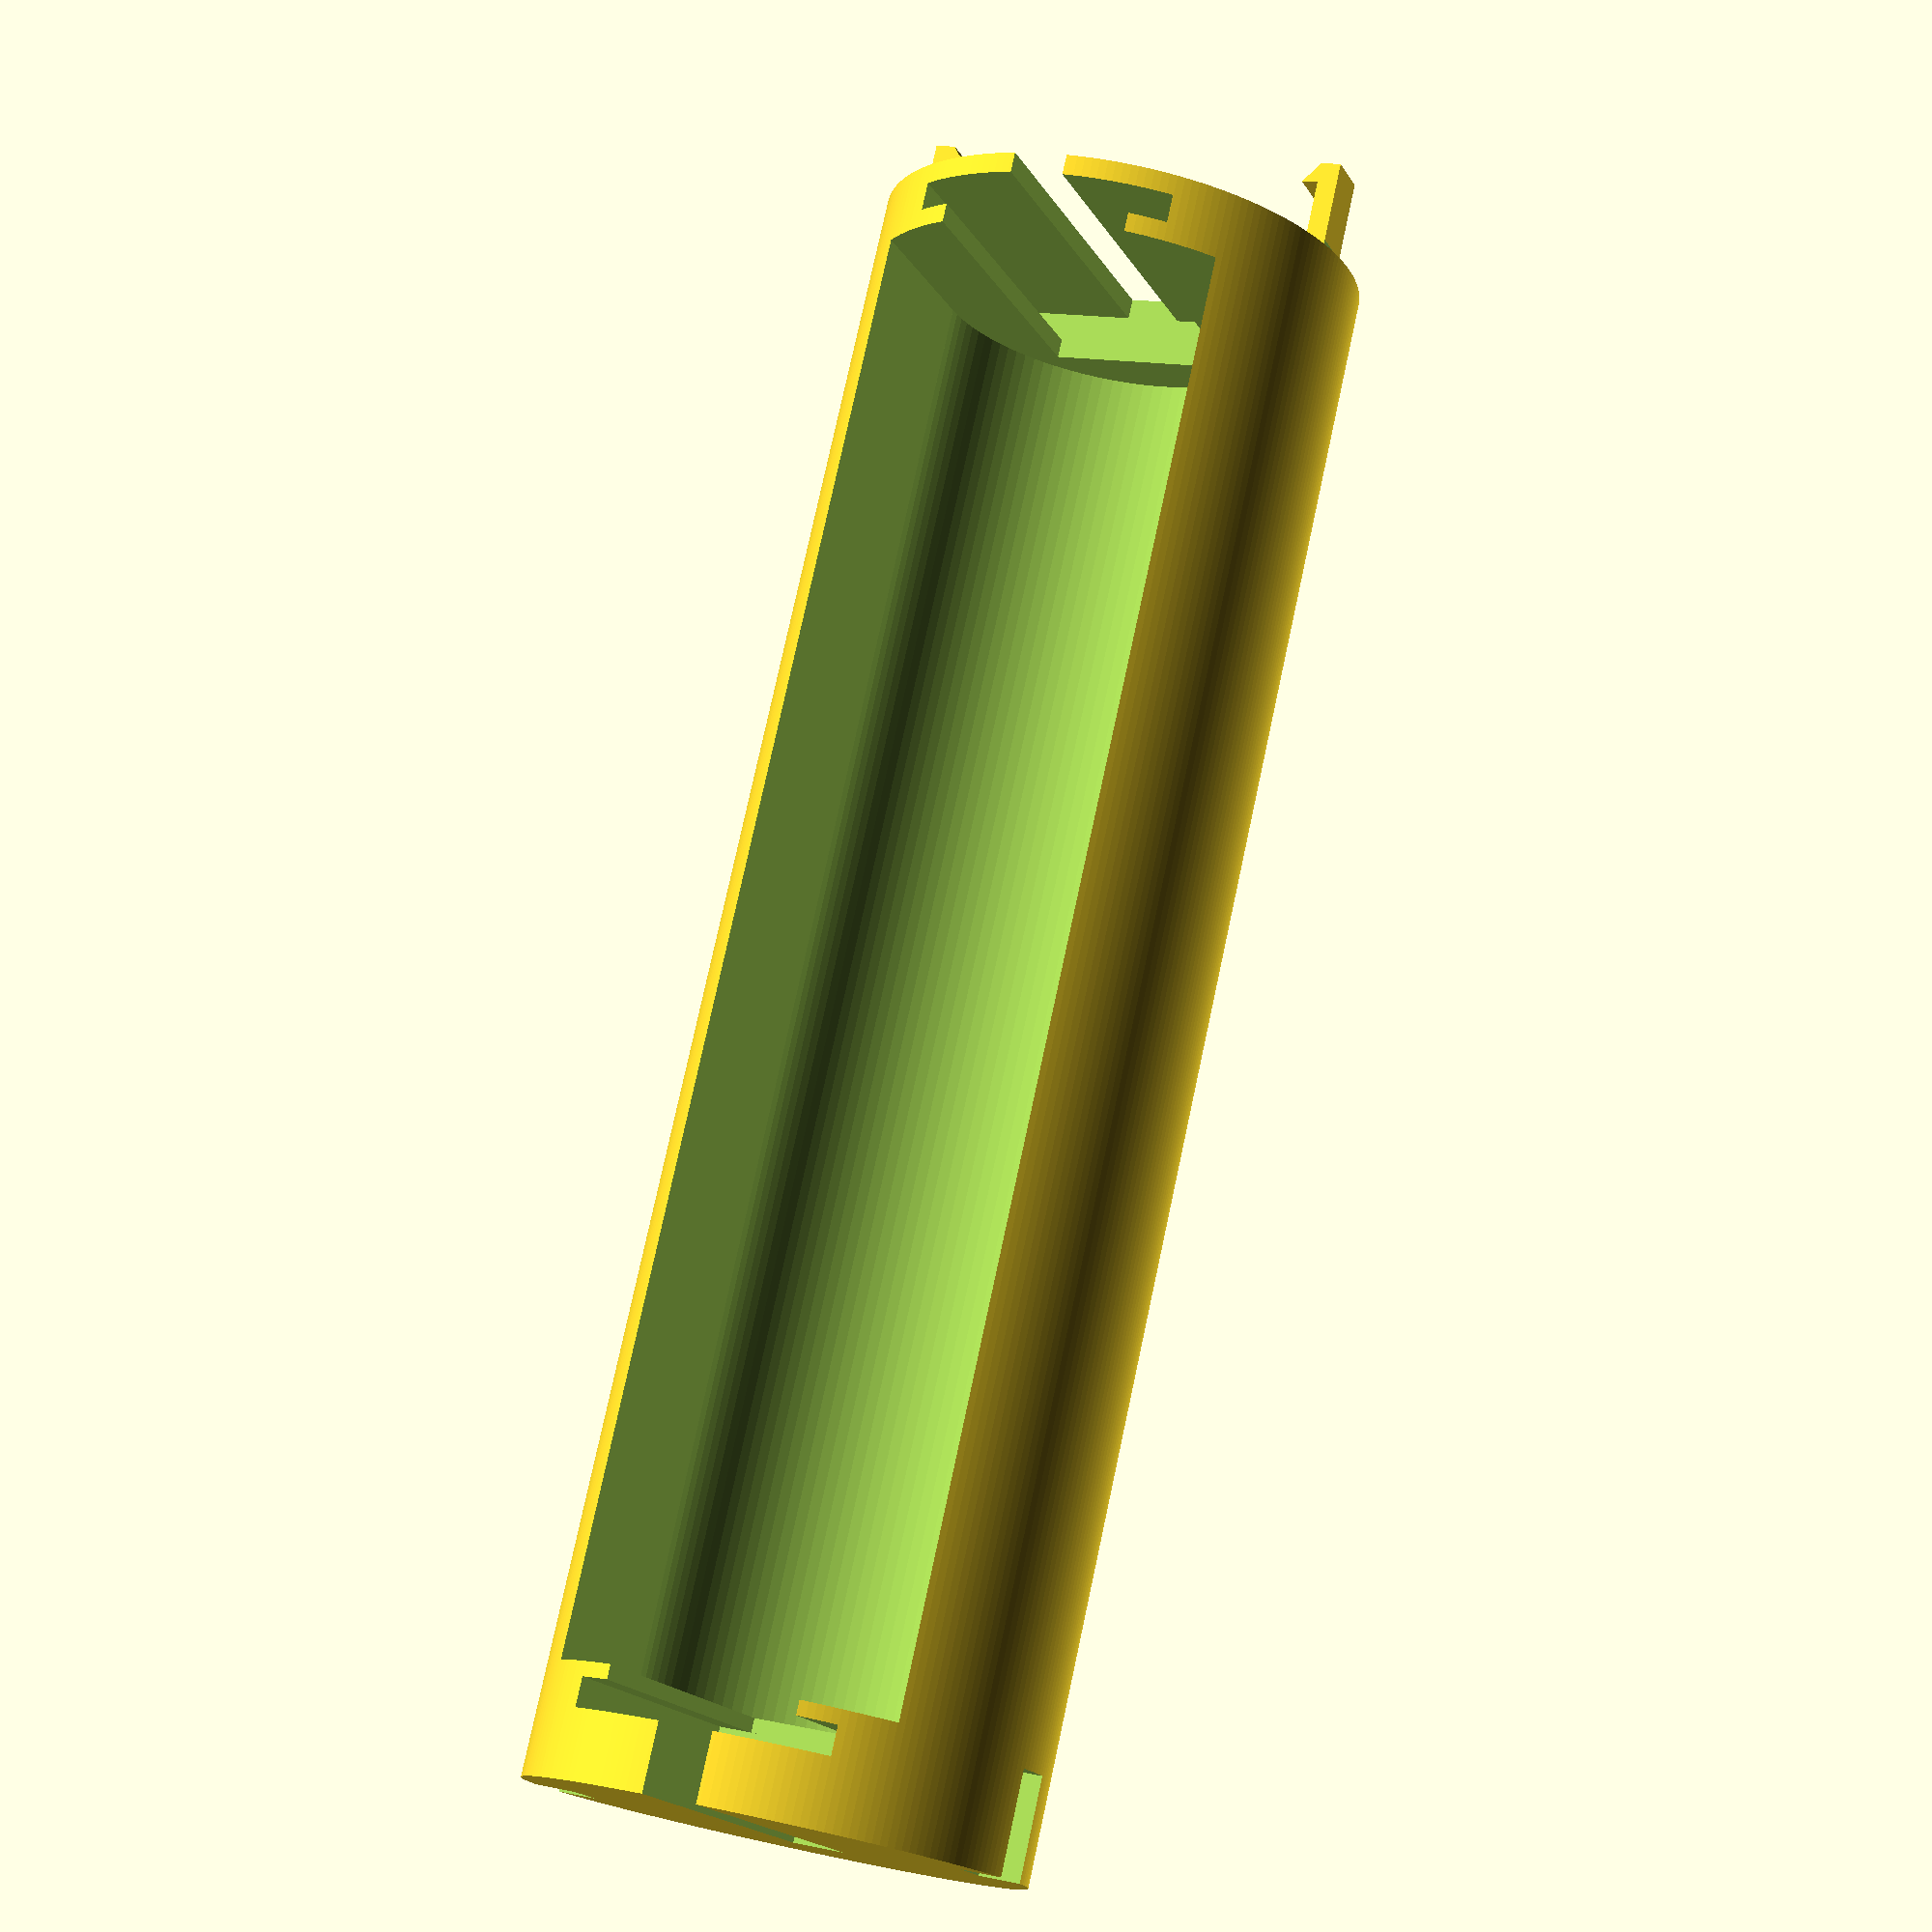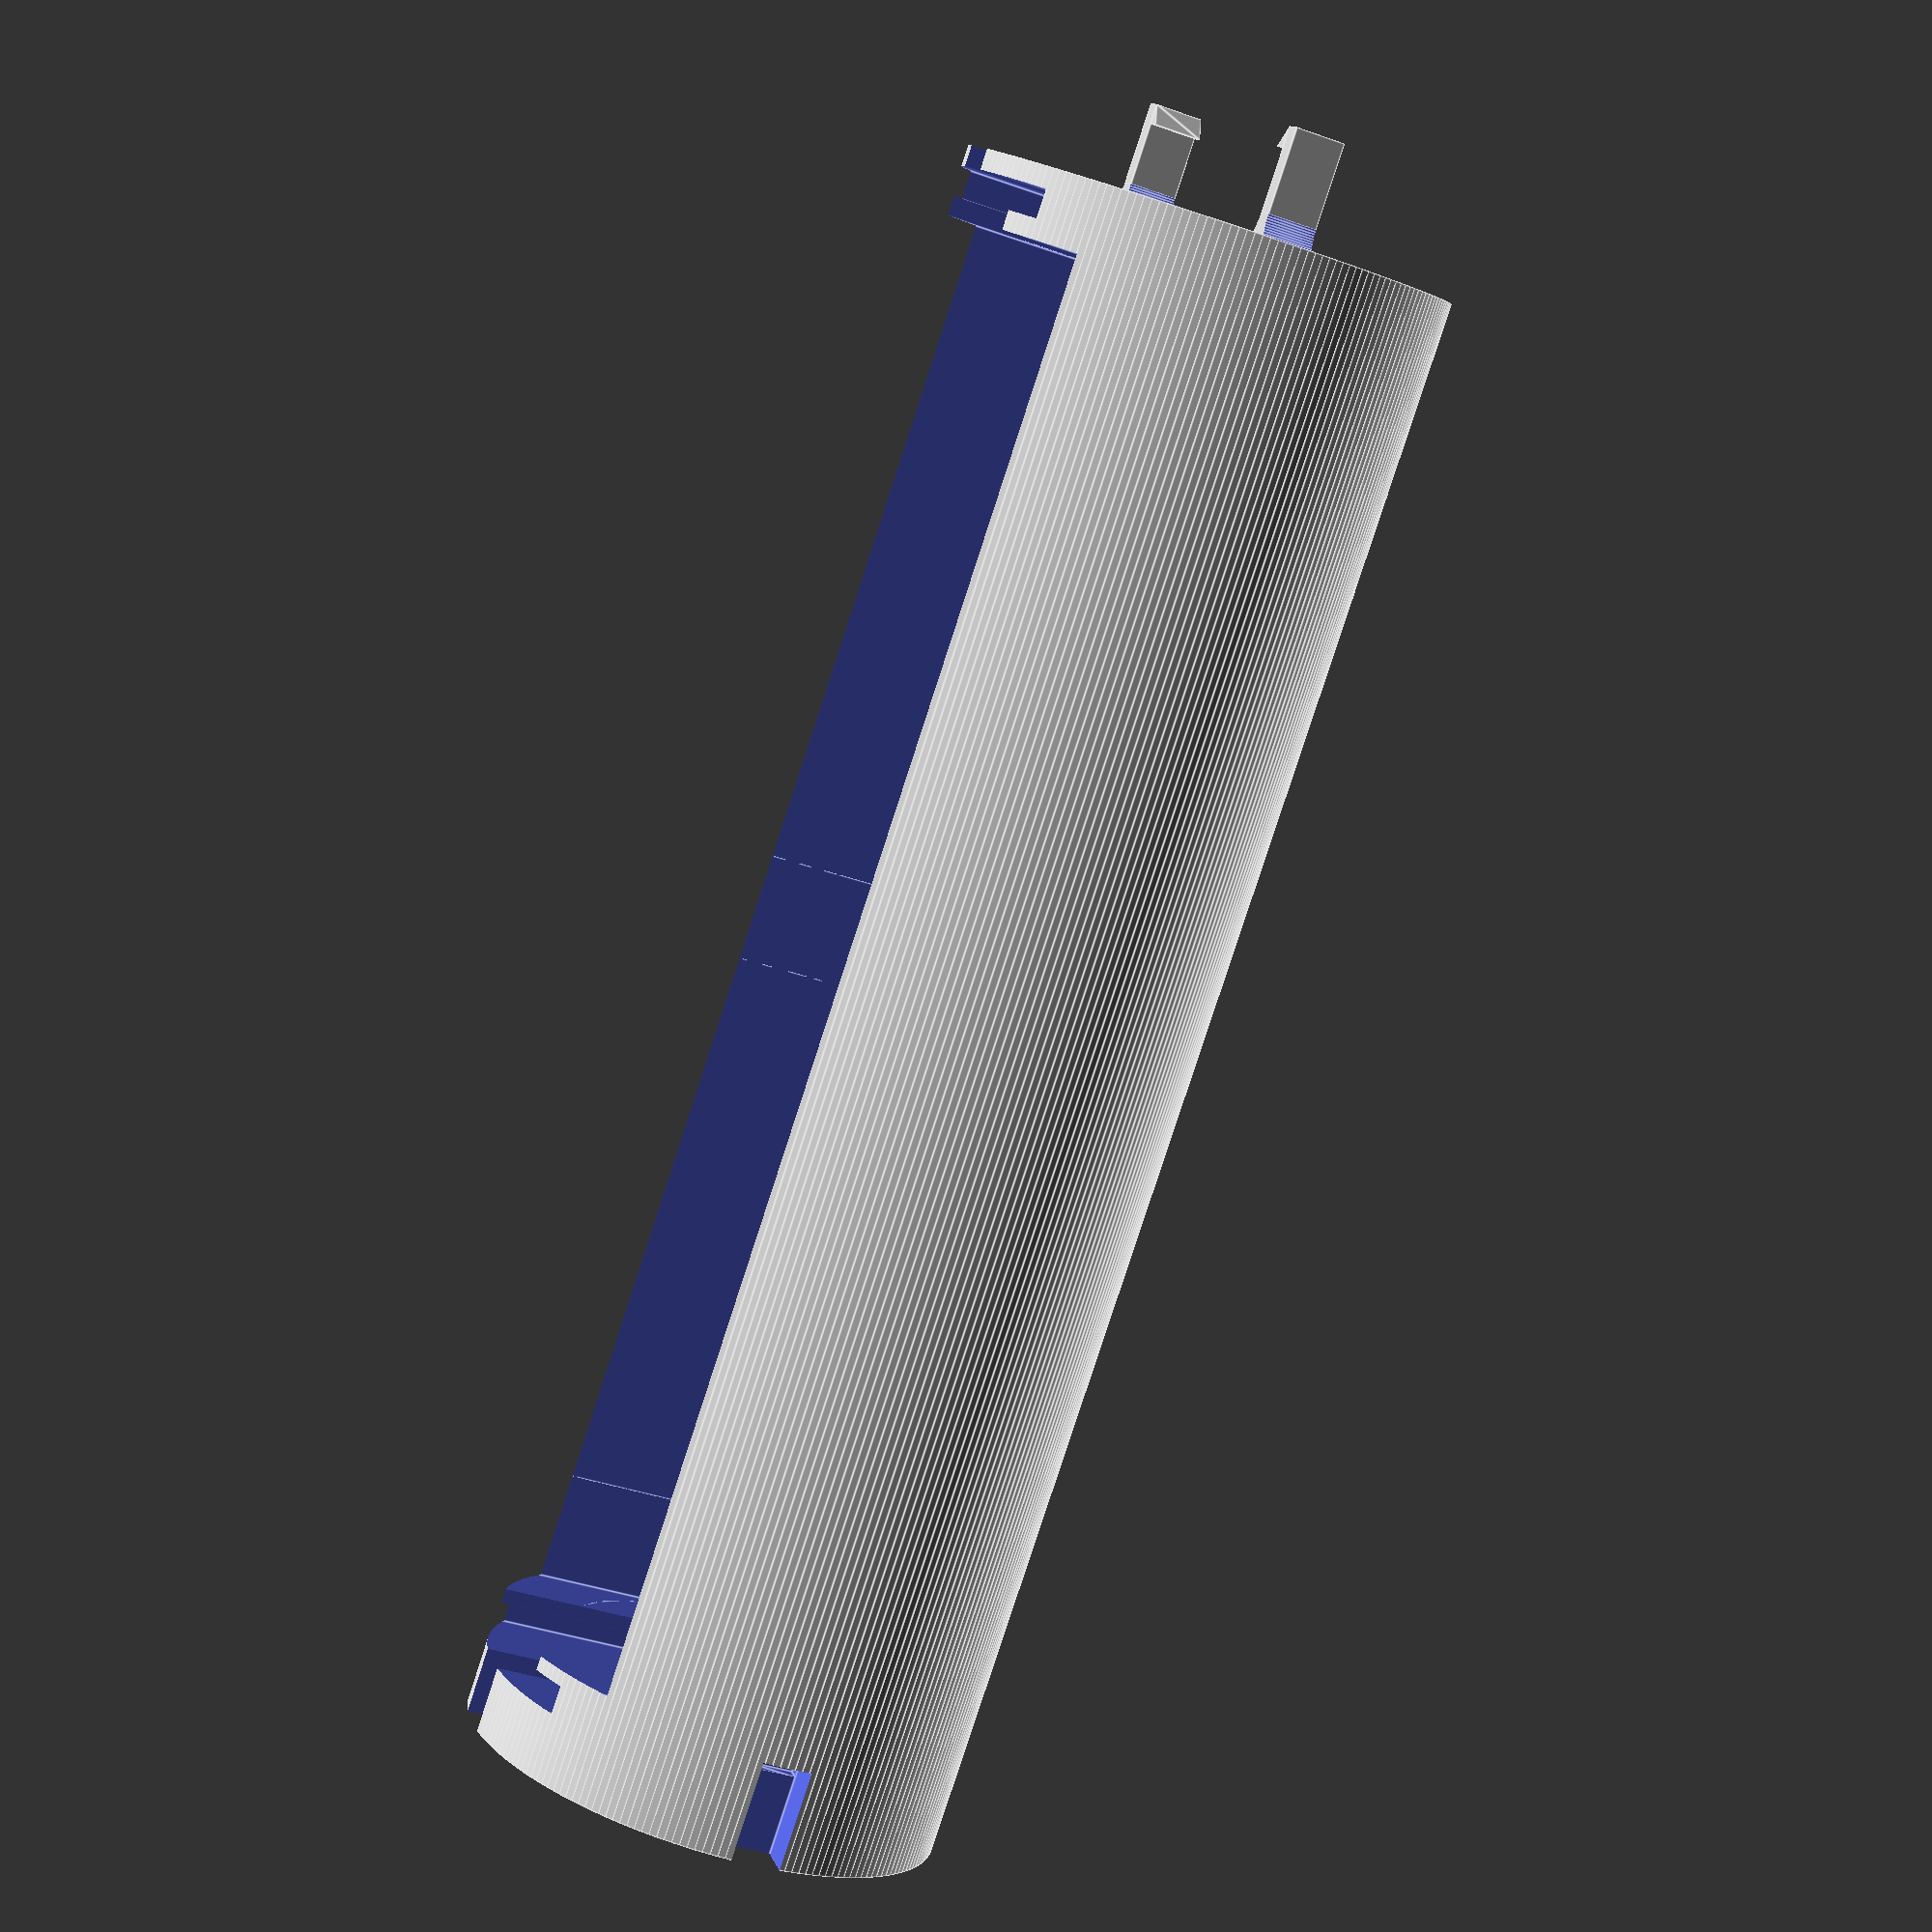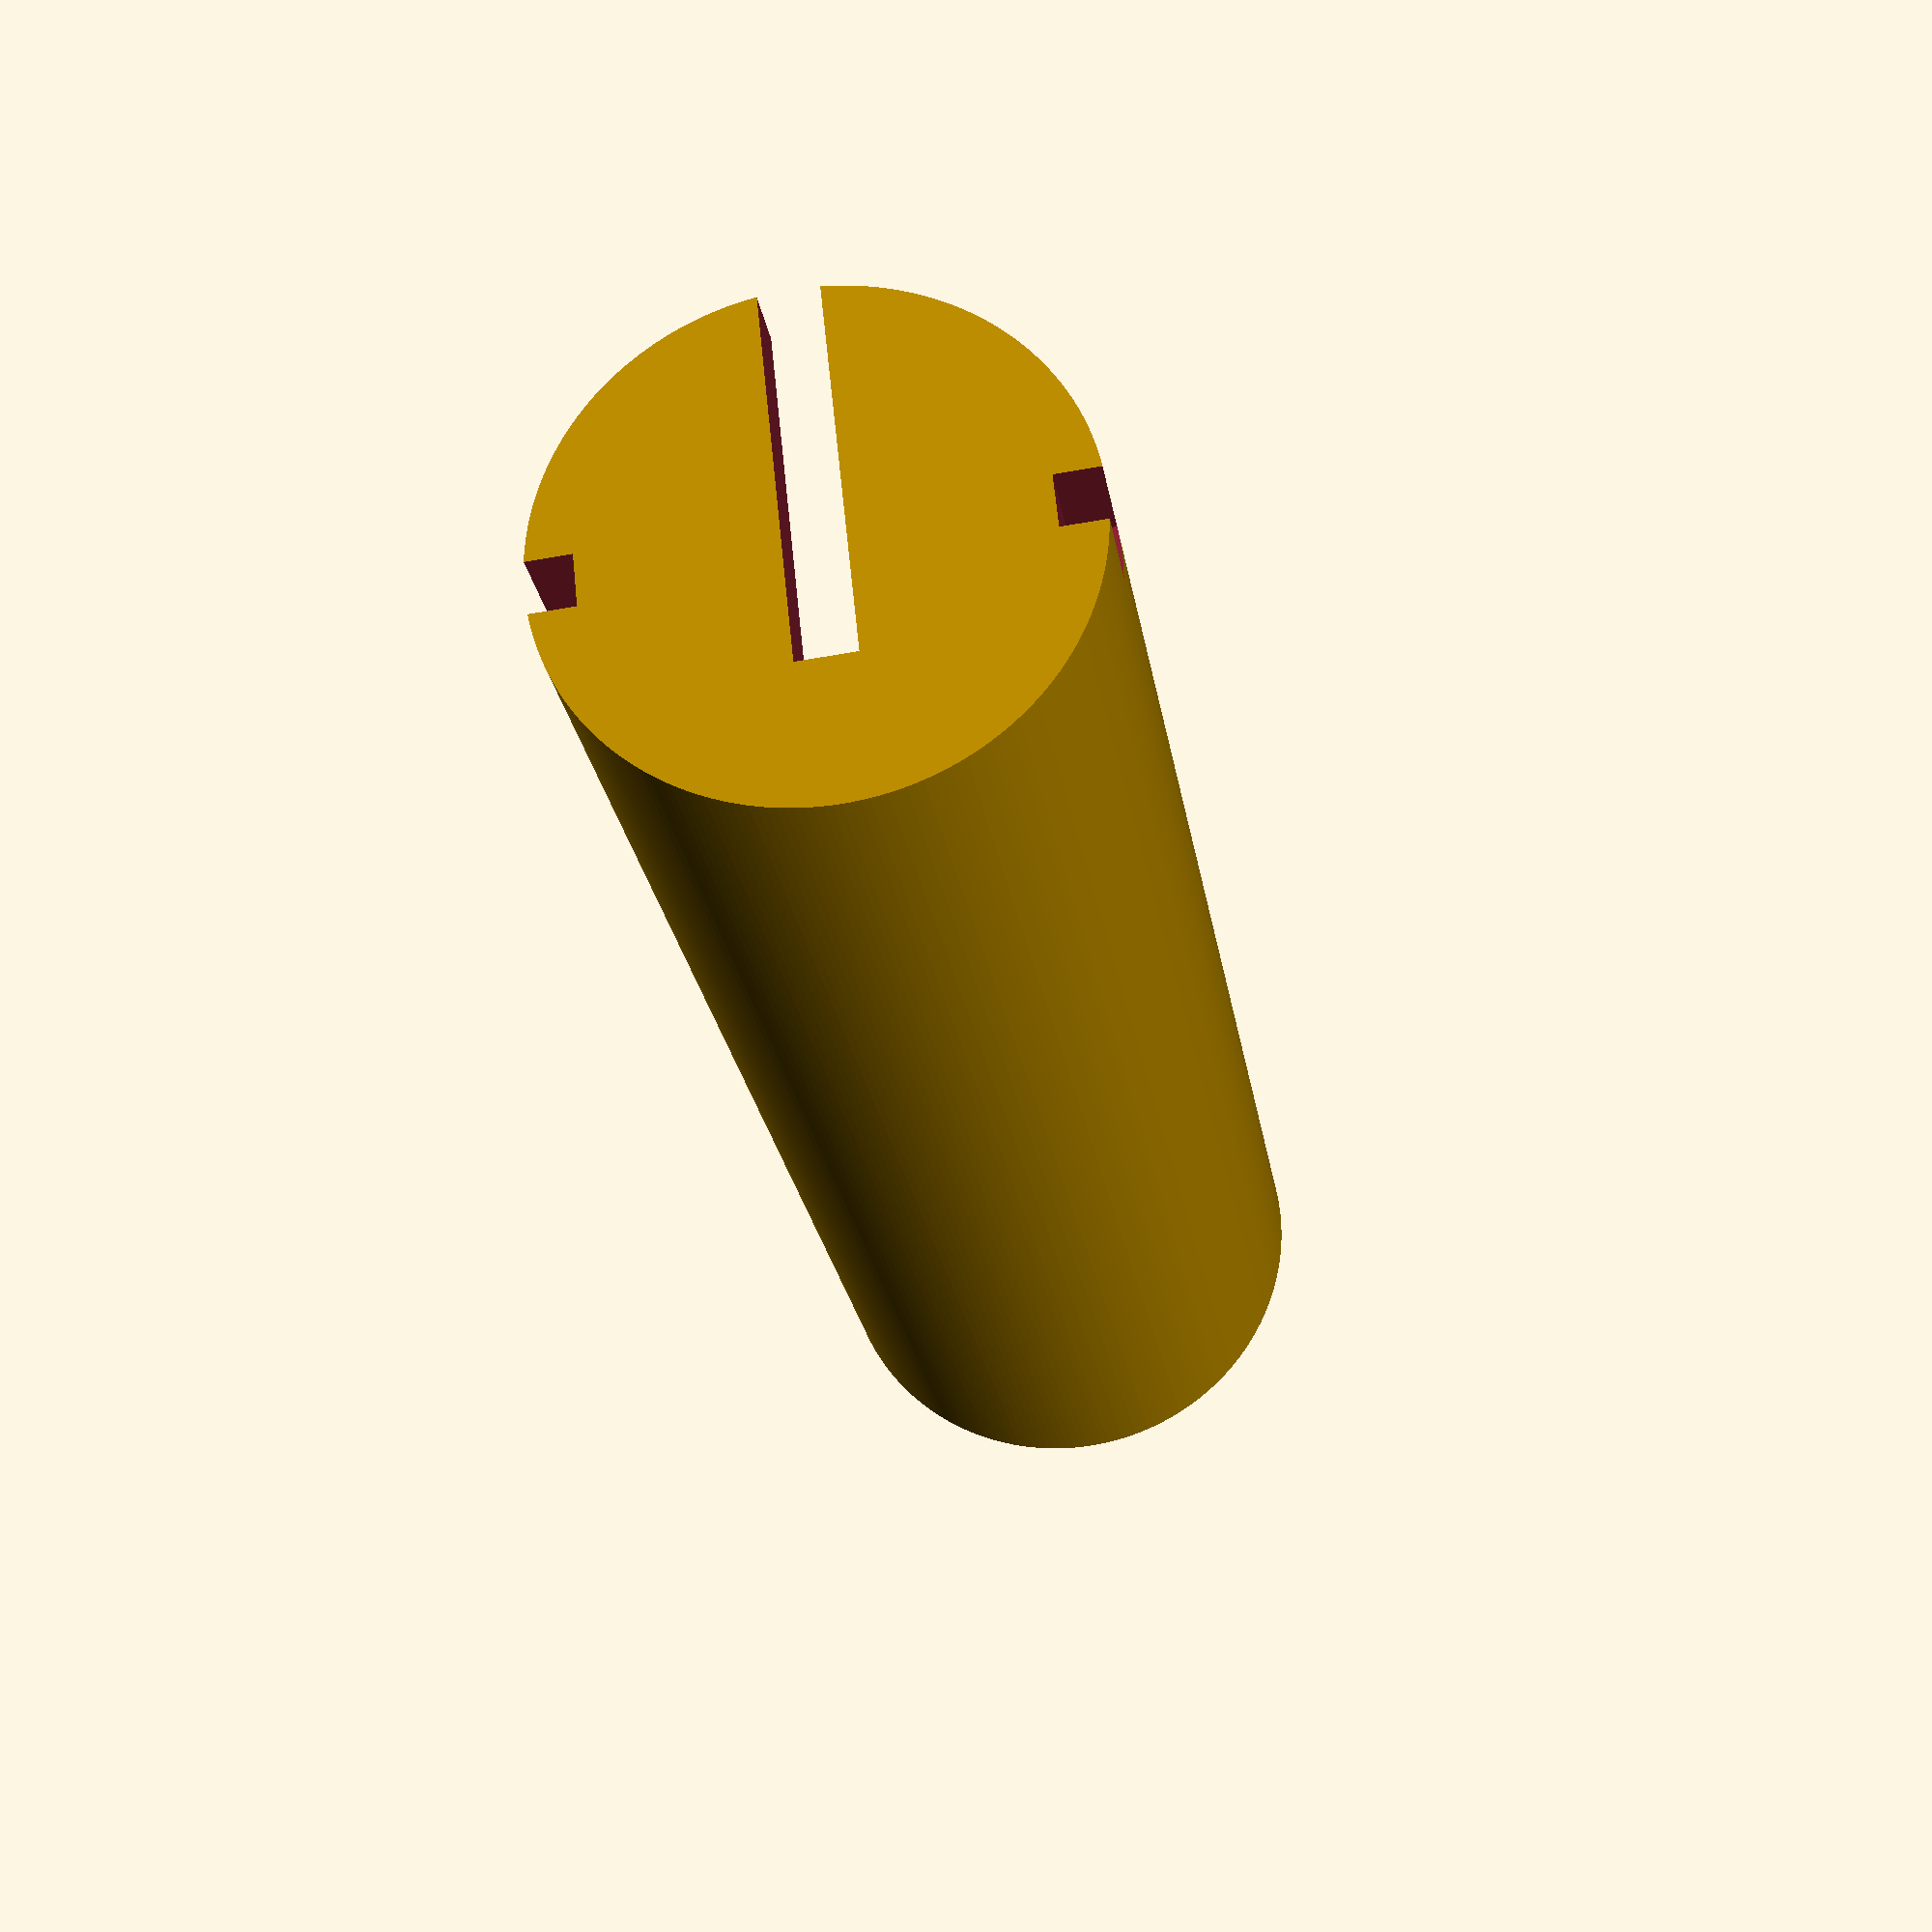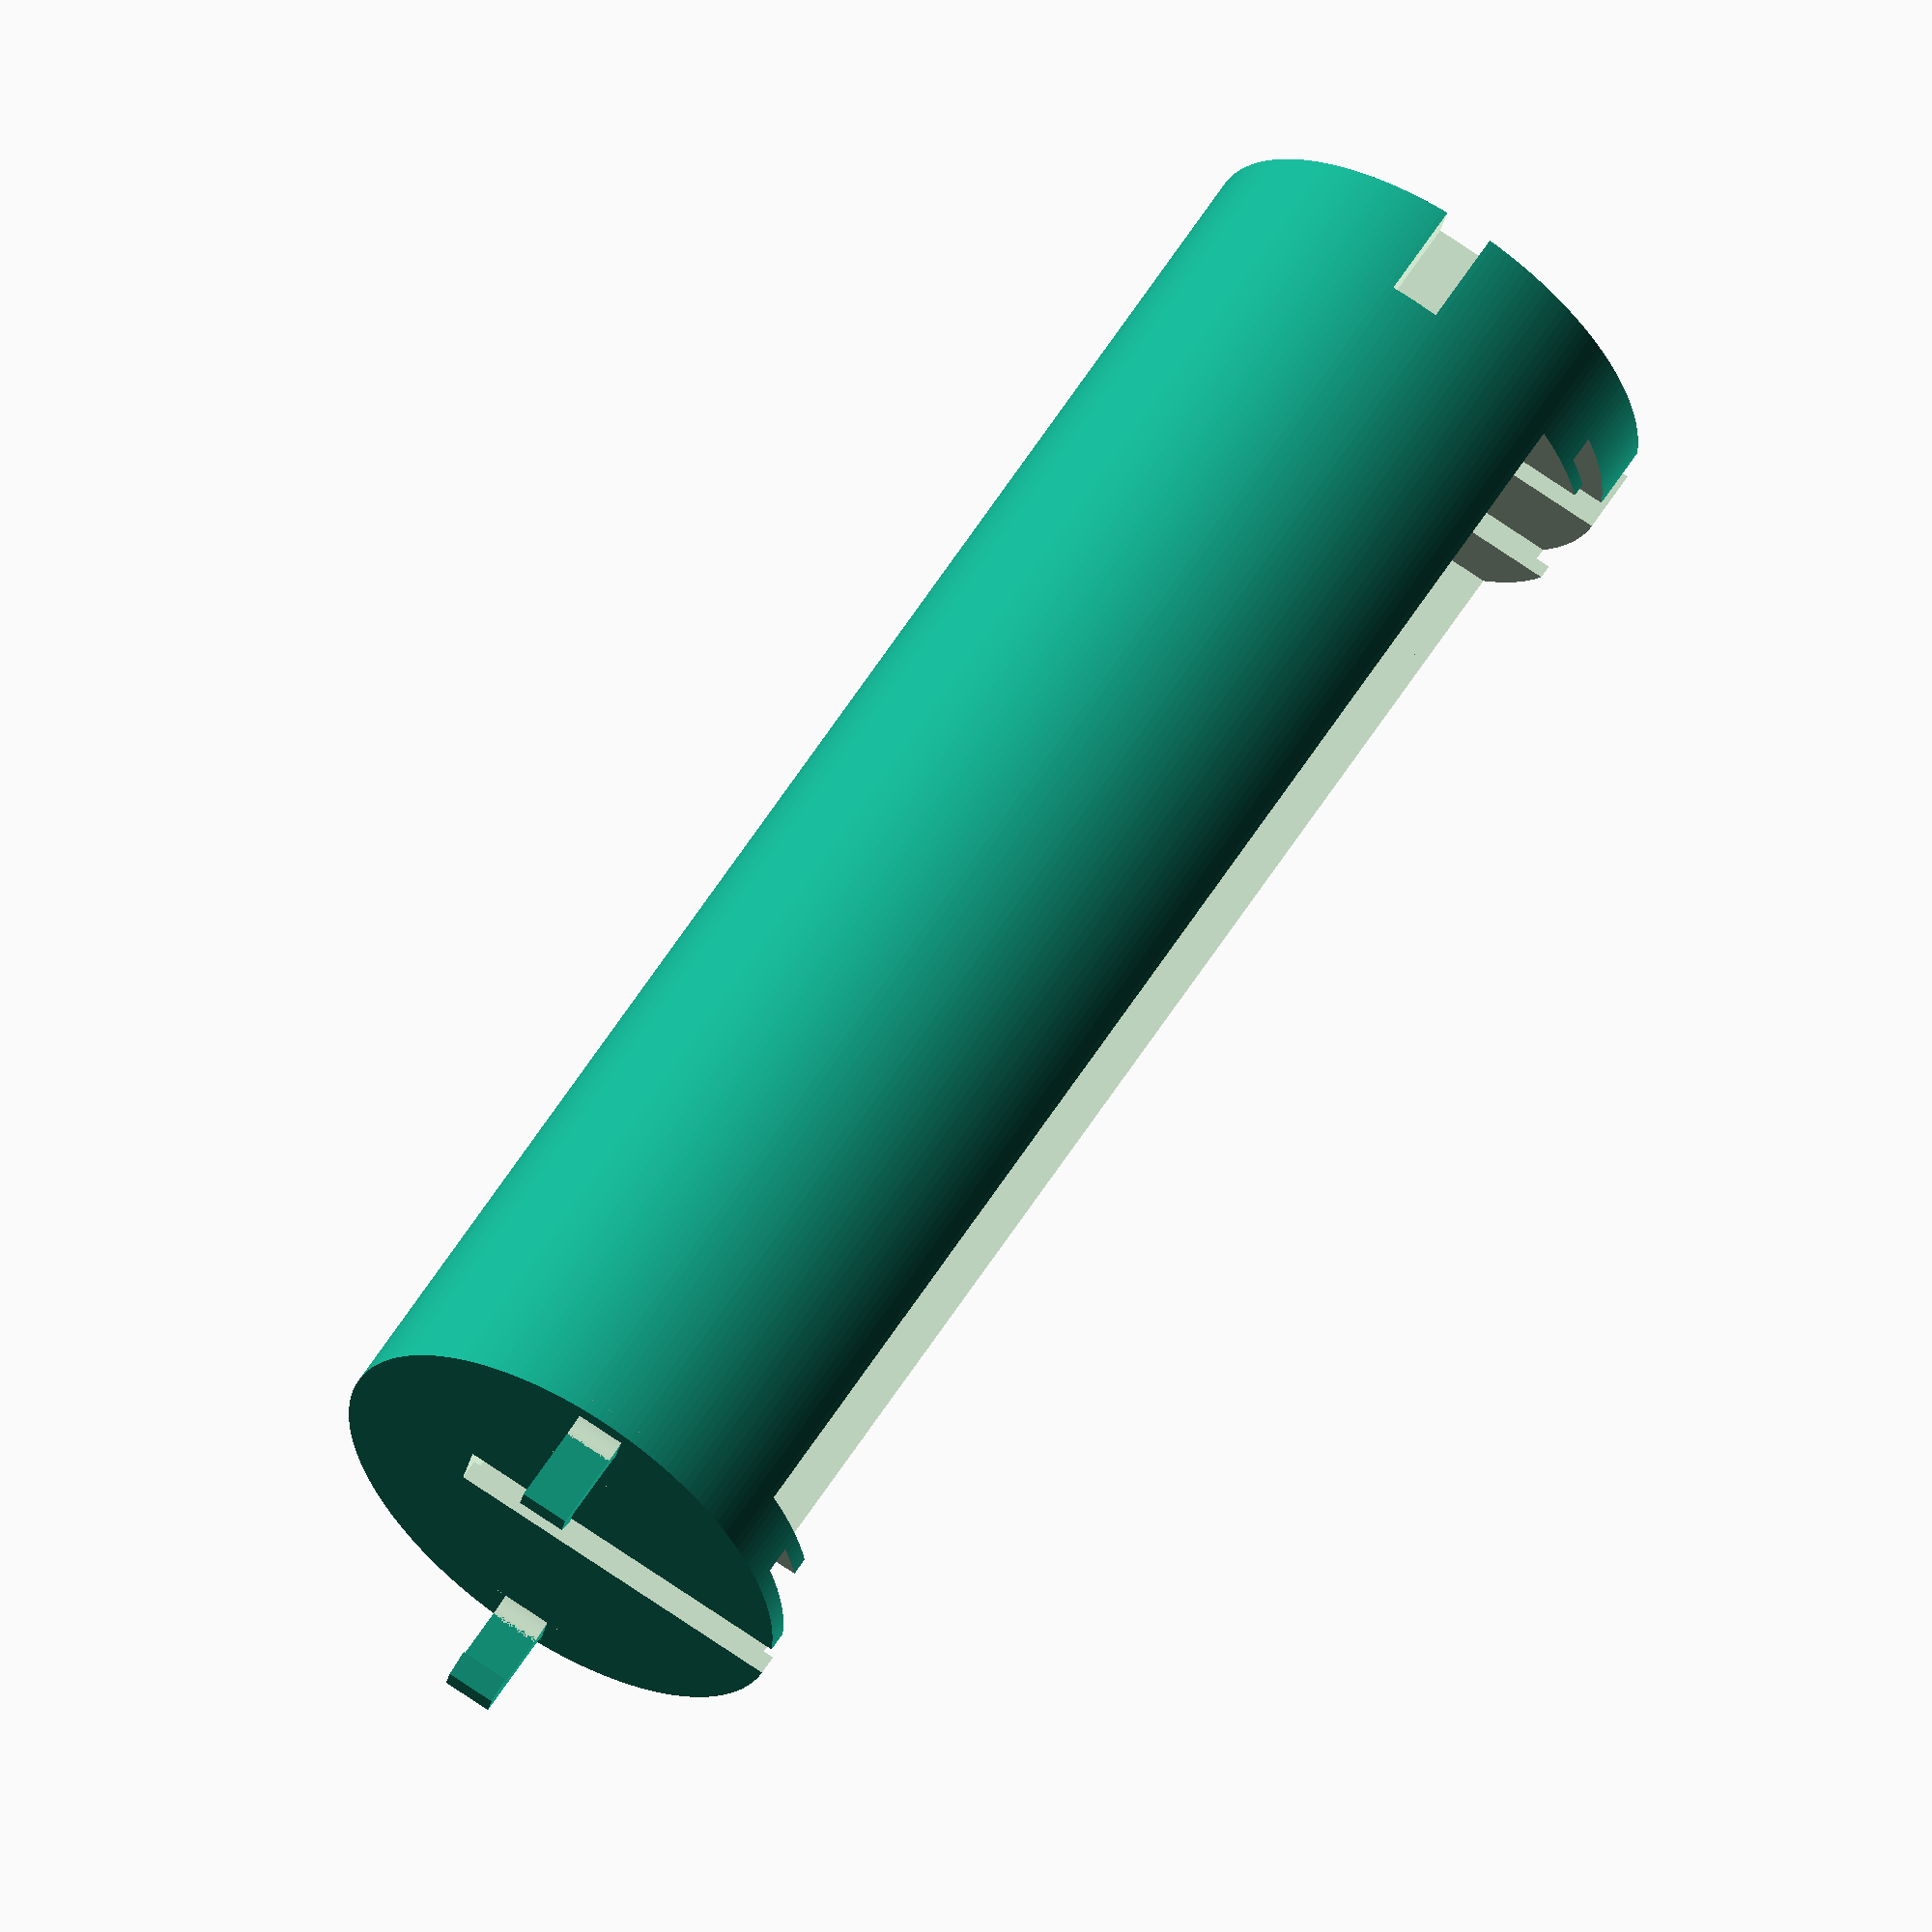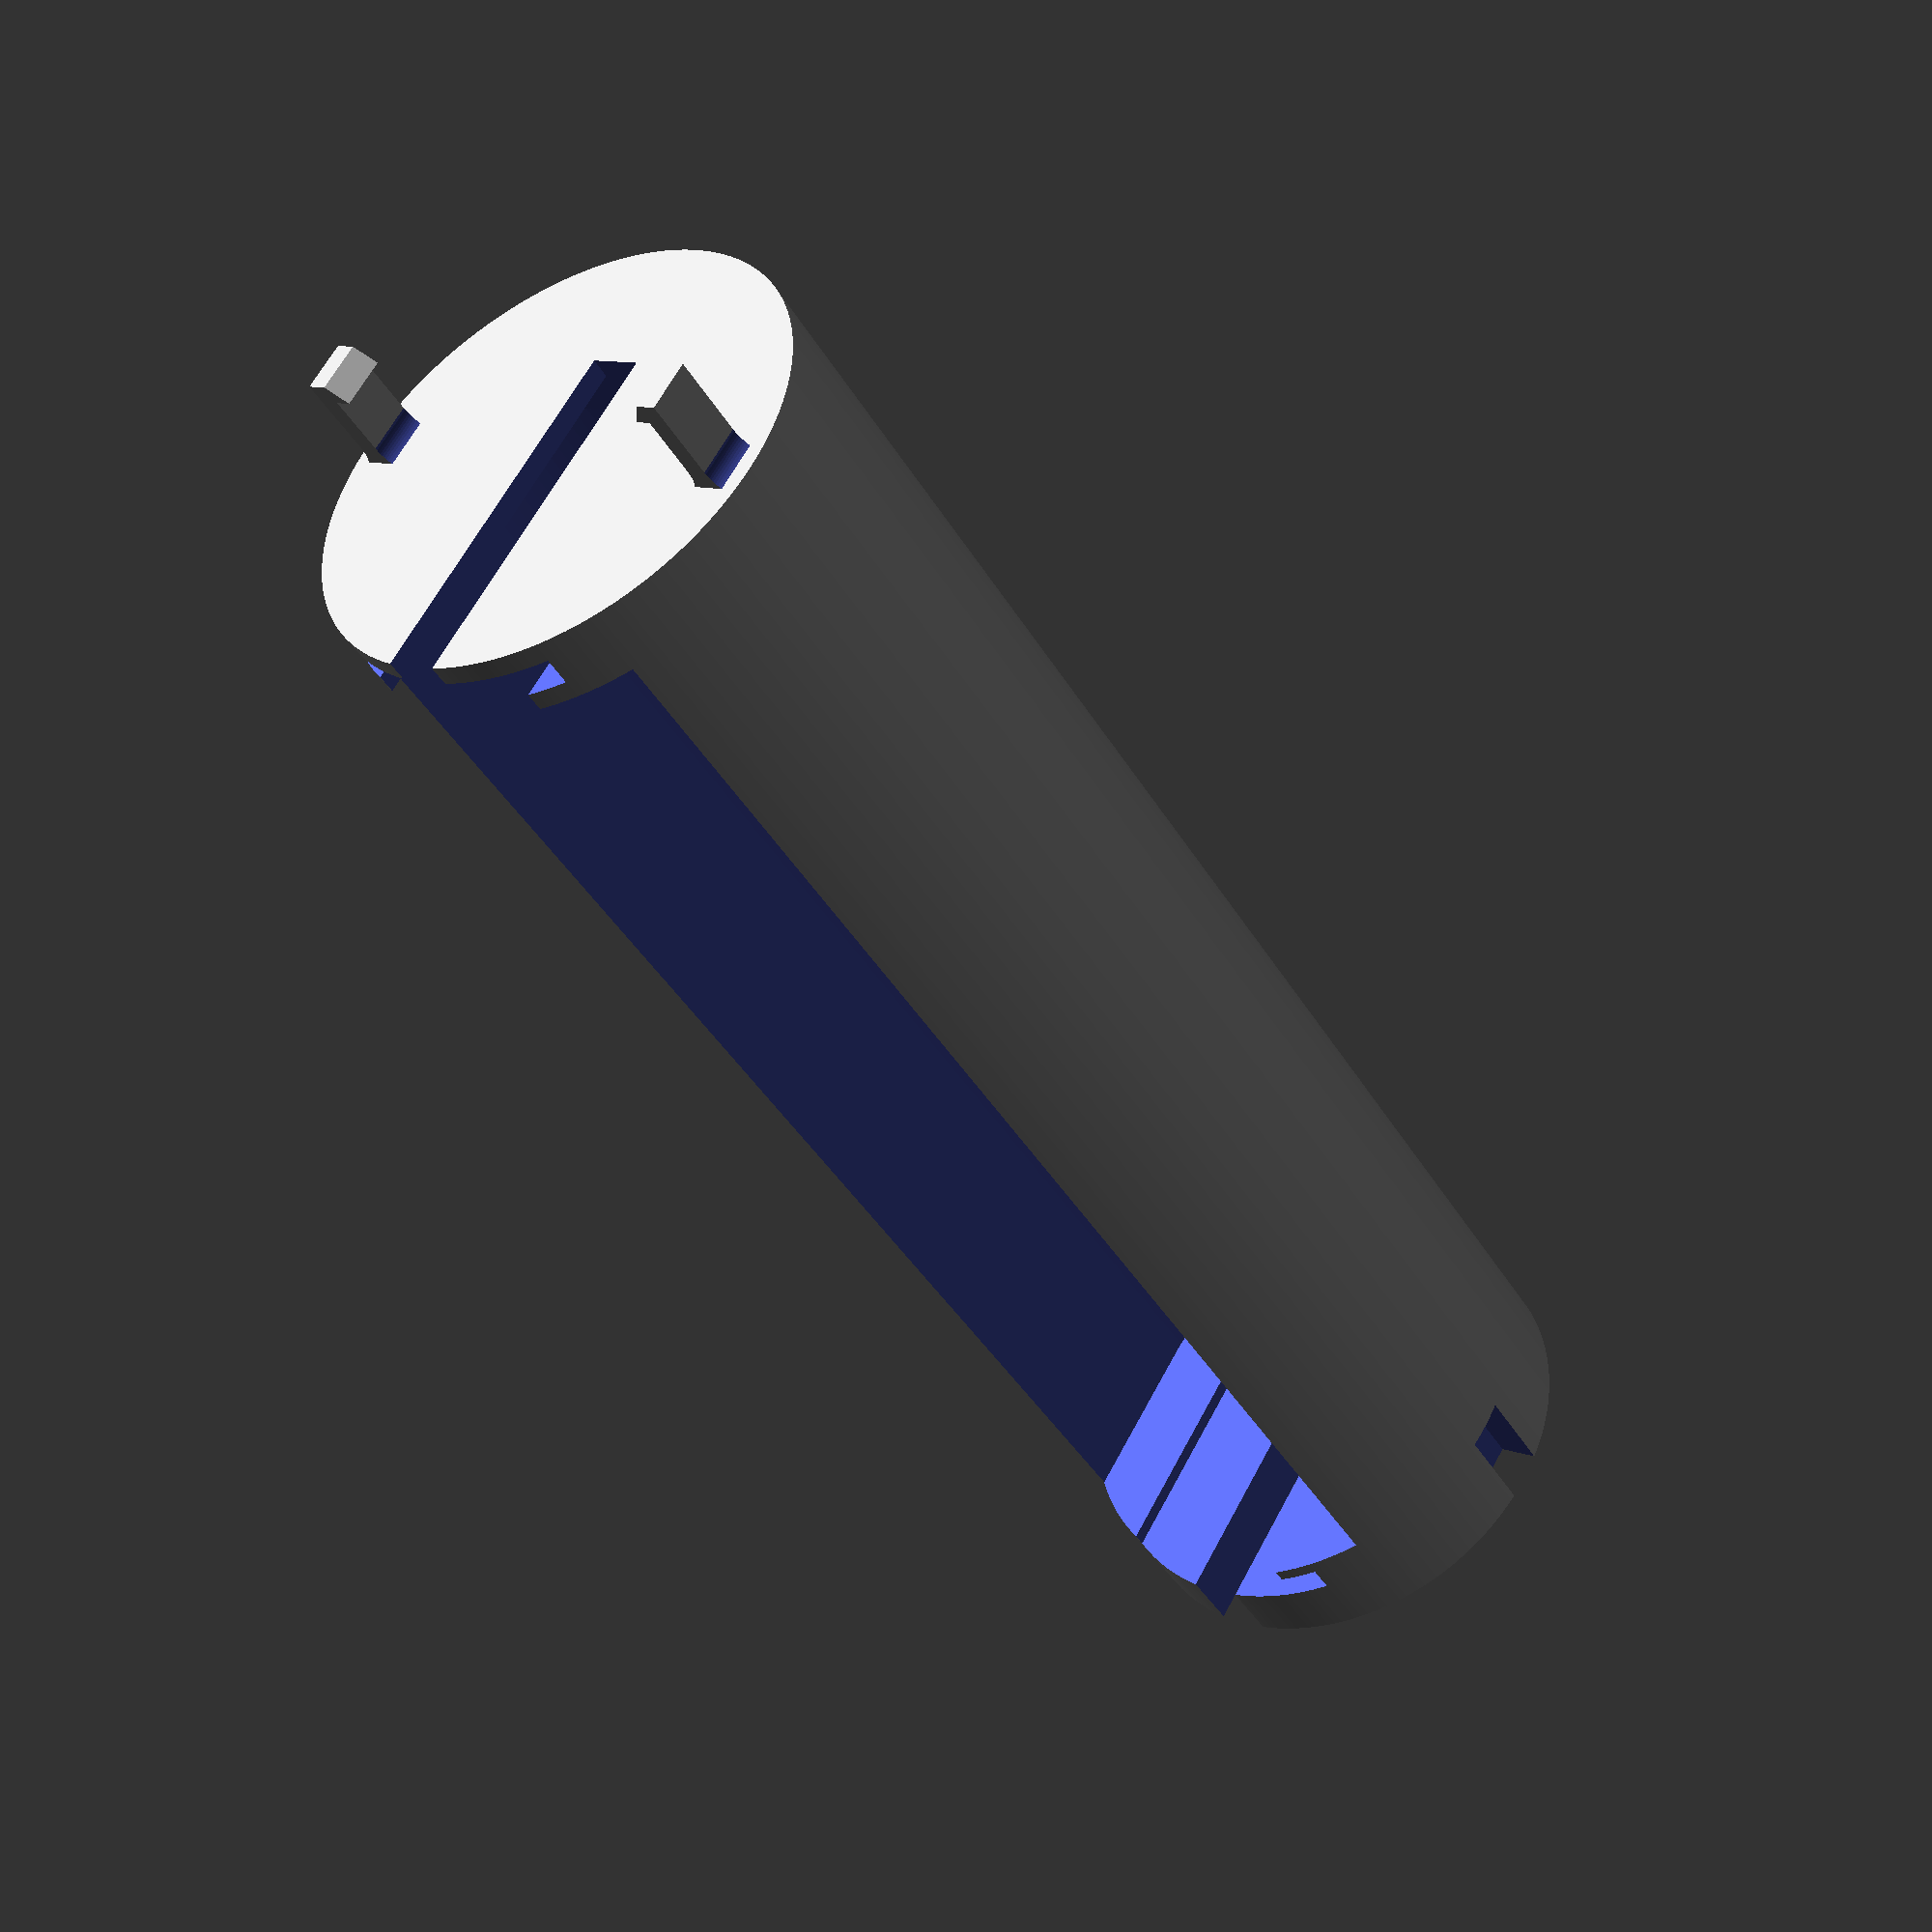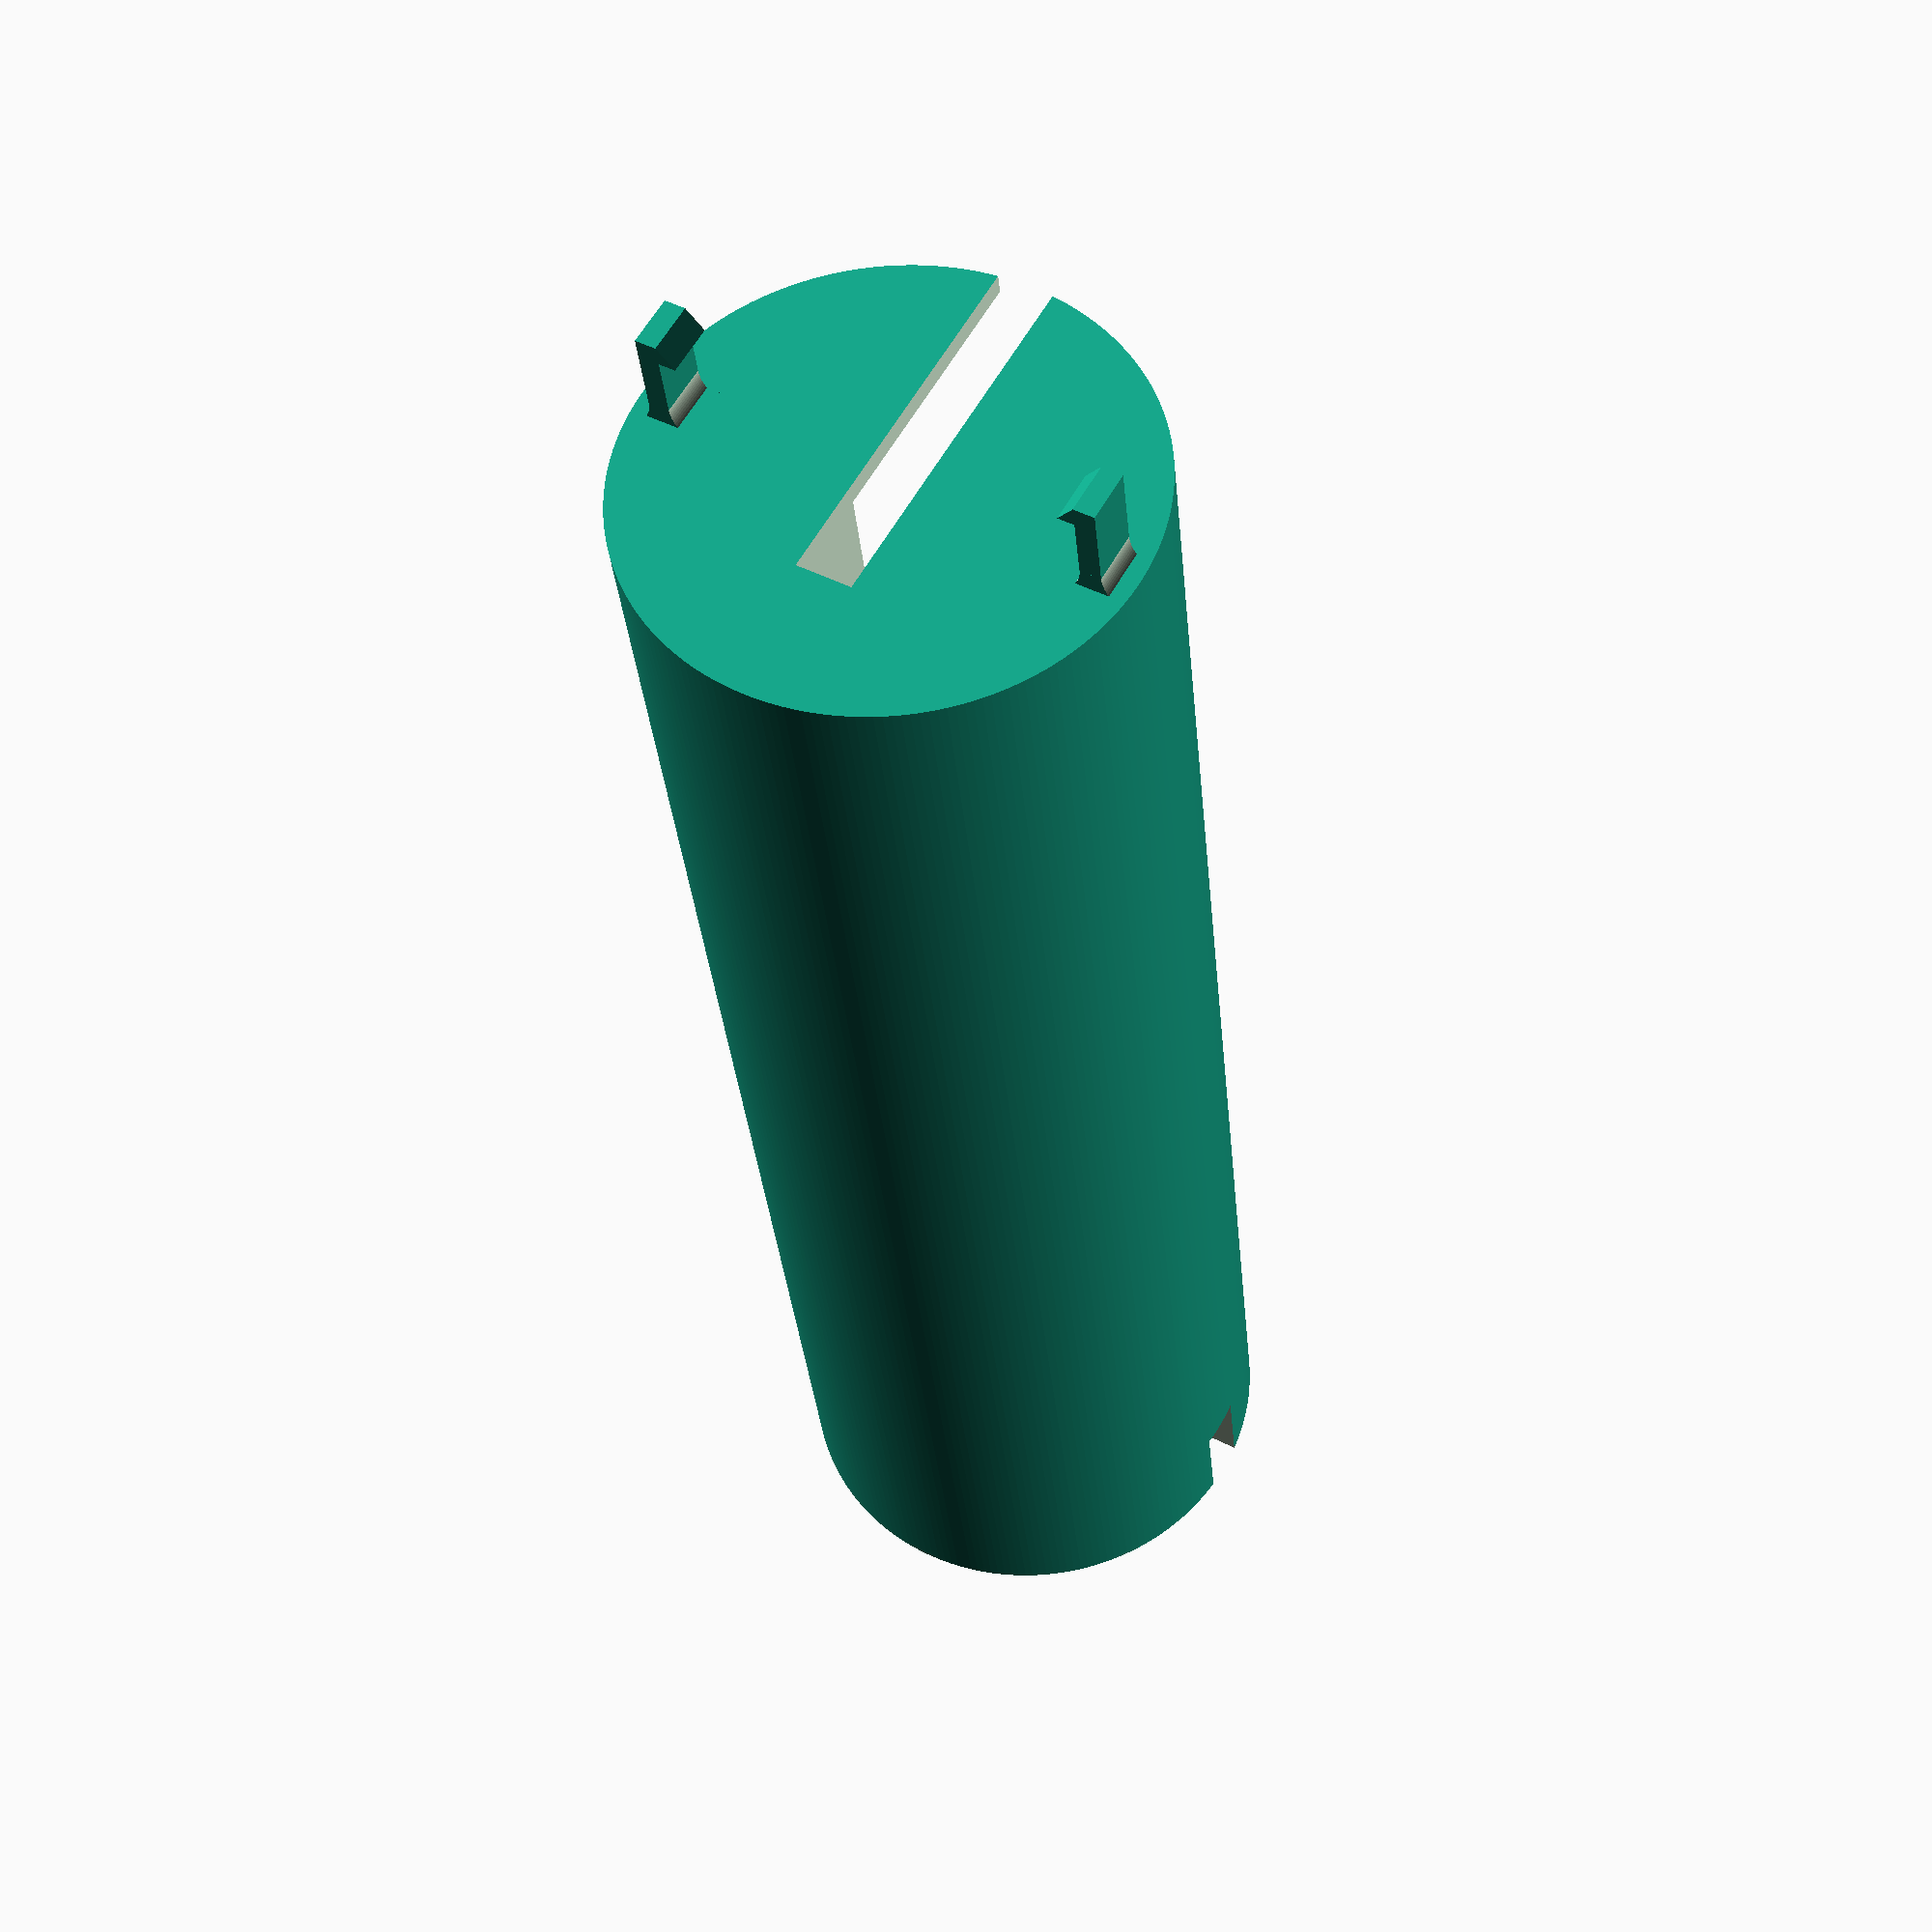
<openscad>
holder_outer_diameter=35.8;
battery_positive_diameter=6.5;
battery_diameter=25.4;
battery_len=46.1;
battery_positive_len=2;
battery_positive_div=1;
battery_count=2;
connector_len=6;

positive_plate_depth=2.1;
negative_plate_depth=10.0;
plate_height=19.1;
plate_width=19.1;
plate_pad = 5;

wire_channel=4;

$fn=100;
cell_len = (battery_len + battery_positive_len);
inner_len = (cell_len * battery_count) + negative_plate_depth;
outer_len = inner_len + (connector_len * 2);

 module prism(l, w, h){
   polyhedron(
       points=[[0,0,0], [l,0,0], [l,w,0], [0,w,0], [0,w,h], [l,w,h]],
       faces=[[0,1,2,3],[5,4,3,2],[0,4,5,1],[0,3,4],[5,2,1]]
   );
};
       
module cantilever(x,y,z,s) {
    CANTILEVER_LENGTH=20*s;
    CANTILEVER_HEIGHT=12*s;
    CANTILEVER_WIDTH=5*s;
    CANTILEVER_DEPTH=5*s;
    CANTILEVER_TAB=4*s;
    CANTILEVER_BASE_HEIGHT=5*s;
    CANTILEVER_BASE_FACTOR=2;
    cantilever_base = CANTILEVER_BASE_FACTOR * CANTILEVER_HEIGHT;
    translate([x-(CANTILEVER_WIDTH/2),y-(CANTILEVER_HEIGHT/2), z]){
        cube([CANTILEVER_WIDTH,CANTILEVER_HEIGHT,CANTILEVER_LENGTH + CANTILEVER_BASE_HEIGHT]);
        translate([CANTILEVER_WIDTH,CANTILEVER_HEIGHT,CANTILEVER_LENGTH+CANTILEVER_BASE_HEIGHT]){
            rotate([90,180,90]) {
              prism(CANTILEVER_HEIGHT, CANTILEVER_DEPTH, CANTILEVER_TAB);
            };
        };
    };
    FLARE_DIAMETER=cantilever_base - CANTILEVER_WIDTH;
    translate([x-(cantilever_base/2), y-(CANTILEVER_HEIGHT/2), z]) {
        difference() {
            cube([cantilever_base, CANTILEVER_HEIGHT, CANTILEVER_BASE_HEIGHT]);
            union() {
                translate([0,CANTILEVER_HEIGHT+1,CANTILEVER_BASE_HEIGHT]){
                    rotate([90,0,0]){
                        cylinder(h=CANTILEVER_HEIGHT+2, d=FLARE_DIAMETER, center=false);
                    };
                };
                translate([cantilever_base,CANTILEVER_HEIGHT+1,CANTILEVER_BASE_HEIGHT]){
                    rotate([90,0,0]){
                        cylinder(h=CANTILEVER_HEIGHT+2, d=FLARE_DIAMETER, center=false);
                    };
                };
            };
        };
    };
};

module cantilever_tab(x,y,z,s){
    CANTILEVER_LENGTH=20*s;
    CANTILEVER_HEIGHT=12*s;
    CANTILEVER_WIDTH=5*s;
    CANTILEVER_DEPTH=5*s;
    CANTILEVER_TAB=4*s;
    CANTILEVER_BASE_HEIGHT=5*s;
    CANTILEVER_BASE_FACTOR=2;
    cantilever_base = CANTILEVER_BASE_FACTOR * CANTILEVER_HEIGHT;
    translate([x-(cantilever_base/2), y-(CANTILEVER_HEIGHT/2)-0.025, z]) {
        cube([cantilever_base/2+CANTILEVER_WIDTH/2,CANTILEVER_HEIGHT+0.05,CANTILEVER_LENGTH + CANTILEVER_BASE_HEIGHT]);
            translate([cantilever_base/2+CANTILEVER_WIDTH/2-0.1,CANTILEVER_HEIGHT,CANTILEVER_LENGTH+CANTILEVER_BASE_HEIGHT]){
            rotate([90,180,90]) {
              prism(CANTILEVER_HEIGHT, CANTILEVER_DEPTH, CANTILEVER_TAB);
            };
        };
    };
};

module battery(x,y,z) {
     union() {
        translate([x,y,z + battery_len-0.1]) {
            cylinder($fn=100, h=battery_positive_len, d=battery_positive_diameter, center=false);
        }
        translate([x,y,z-battery_positive_div]) {
            cylinder($fn=100, h=battery_len+battery_positive_div+battery_positive_len, d=battery_diameter, center=false);
        }
        translate([x-(battery_diameter/2),y,z-battery_positive_div]) {
            cube([battery_diameter, battery_diameter*3,cell_len+battery_positive_div], center=false);
        }
    };
};
CANTILEVER_DISPLACEMENT=29.2;
translate([0,0,holder_outer_diameter/2]){
    PLATE_GAP = plate_width-plate_pad;
    rotate([-90,180,0]){
        difference() {
            union()
            cylinder($fn=200, h=outer_len, d=holder_outer_diameter, center=false);
            union() {
                //Cells
                for (i = [0:battery_count-1]){
                    battery(0,0,connector_len+cell_len*i);
                }
                //Positive plate
                translate([-PLATE_GAP/2,-8,connector_len/2]){
                    cube([PLATE_GAP,holder_outer_diameter,positive_plate_depth]);
                }
                translate([-plate_width/2, -8, connector_len/4]){
                    cube([plate_width, holder_outer_diameter,positive_plate_depth]);
                }
                
                translate([-wire_channel/2, -8, -8]) {
                    cube([wire_channel, holder_outer_diameter,10]);
                }
                //Negative plate
                translate([0,0,negative_plate_depth+connector_len/2+cell_len*battery_count-1]){
                    translate([-PLATE_GAP/2, -8, -negative_plate_depth+connector_len/2]){
                        cube([PLATE_GAP,holder_outer_diameter,negative_plate_depth+0.1]);
                    }
                    battery(0,0,-cell_len+connector_len/2-positive_plate_depth/2);
                    translate([-plate_width/2,-8,connector_len/2]){
                        cube([plate_width, holder_outer_diameter,positive_plate_depth]);
                    }

                    translate([-wire_channel/2, -8, 1]) {
                        cube([wire_channel, holder_outer_diameter,10]);
                    }
                }
                //Cantilever slots
                rotate([180,0,0]) {
                    rotate([0,0,0]){
                        translate([-CANTILEVER_DISPLACEMENT,0,-outer_len-0.1]){
                            cantilever_tab(battery_diameter/2+1,0,0,0.3);
                        };
                    };
                    rotate([0,0,180]){
                        translate([-CANTILEVER_DISPLACEMENT,0,-outer_len-0.1]){
                            cantilever_tab(battery_diameter/2+1,0,0,0.3);
                        };
                    };
                }
            }
        }
        //Cantilevers
        translate([-CANTILEVER_DISPLACEMENT,0,0]) {
            rotate([0,180,180]){
                cantilever(battery_diameter/2+1,0,0,0.3);
            };
        }
        translate([CANTILEVER_DISPLACEMENT,0,0]) {
            rotate([0,180,0]){
                cantilever(battery_diameter/2+1,0,0,0.3);
            };
        }
    };
};


/*
translate([0,0,connector_len]) {
    difference() {
        cylinder($fn=200, h=battery_positive_div, d=holder_outer_diameter, center=false);
        translate([-(battery_positive_diameter),-(holder_outer_diameter/2),-0.1]) {
            cube([battery_positive_diameter*2,holder_outer_diameter,battery_positive_div+0.2]);
        }
    }
}
*/

</openscad>
<views>
elev=197.8 azim=13.0 roll=159.2 proj=p view=wireframe
elev=39.0 azim=229.4 roll=65.9 proj=p view=edges
elev=115.2 azim=188.4 roll=5.9 proj=p view=wireframe
elev=279.9 azim=108.0 roll=303.6 proj=o view=wireframe
elev=115.8 azim=326.9 roll=151.8 proj=p view=solid
elev=300.2 azim=185.8 roll=209.2 proj=p view=solid
</views>
